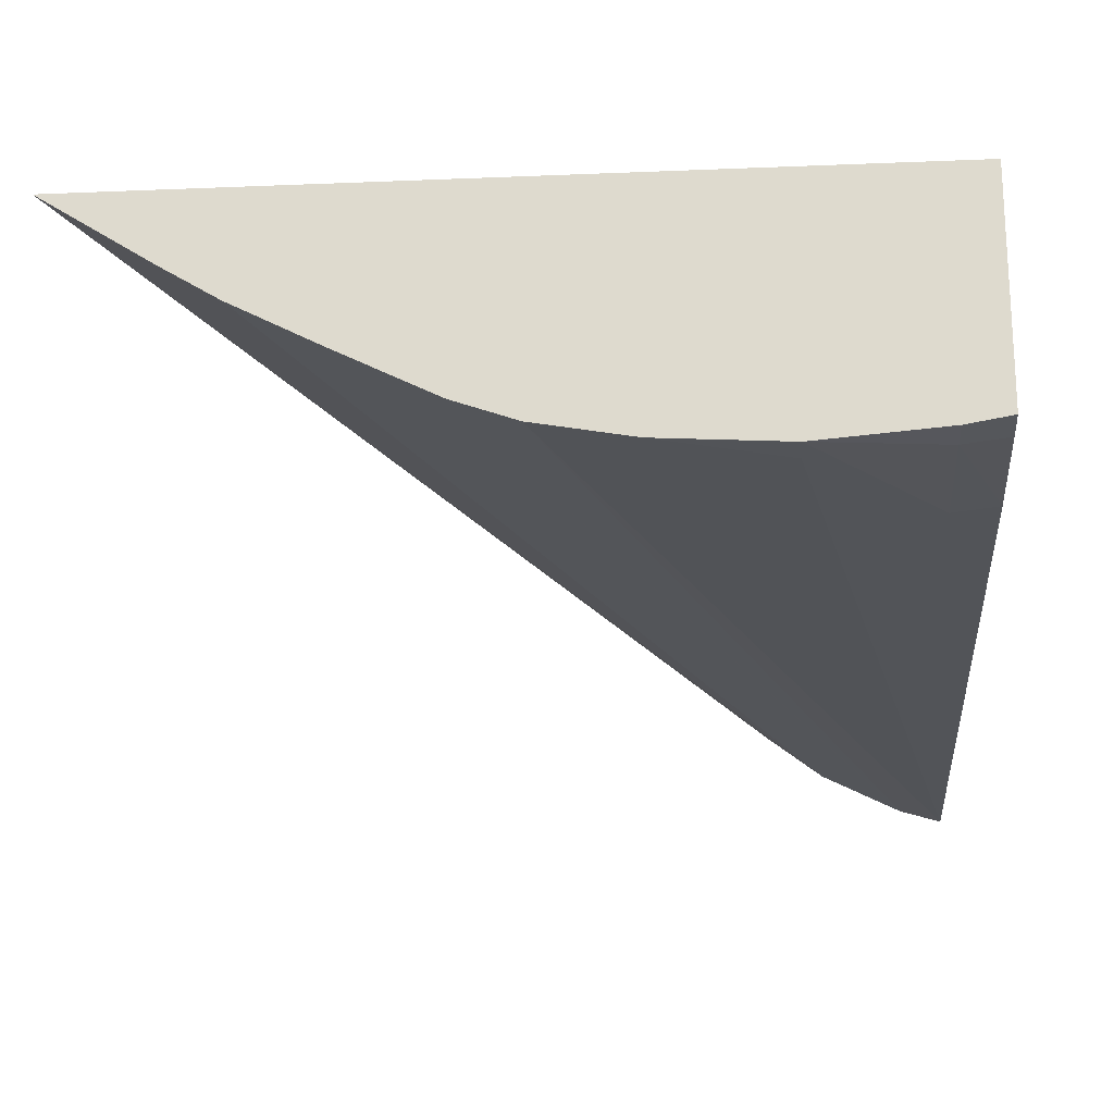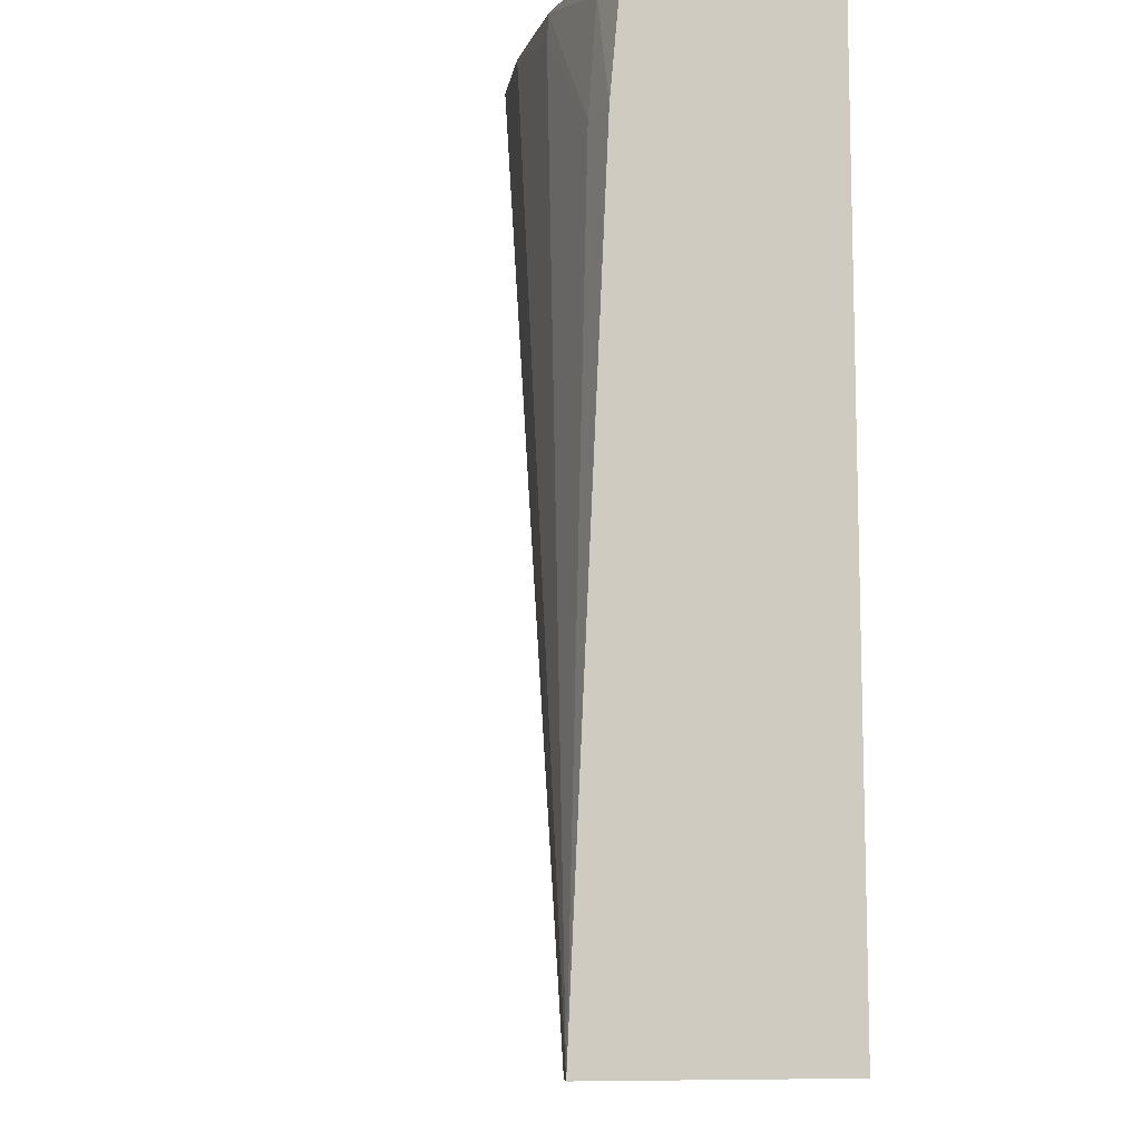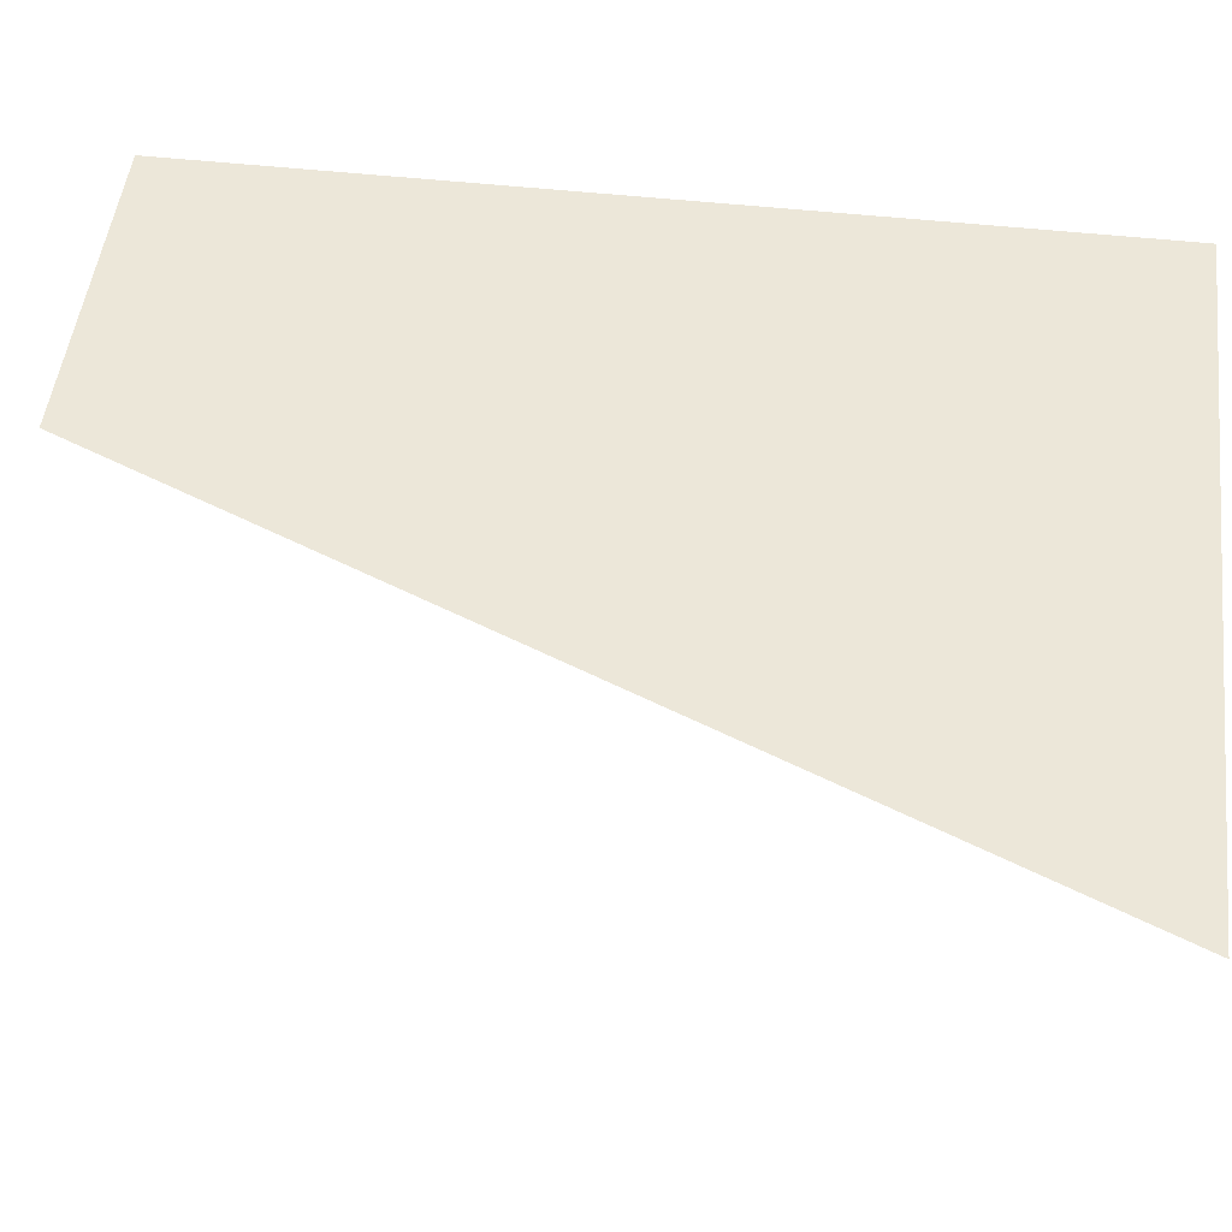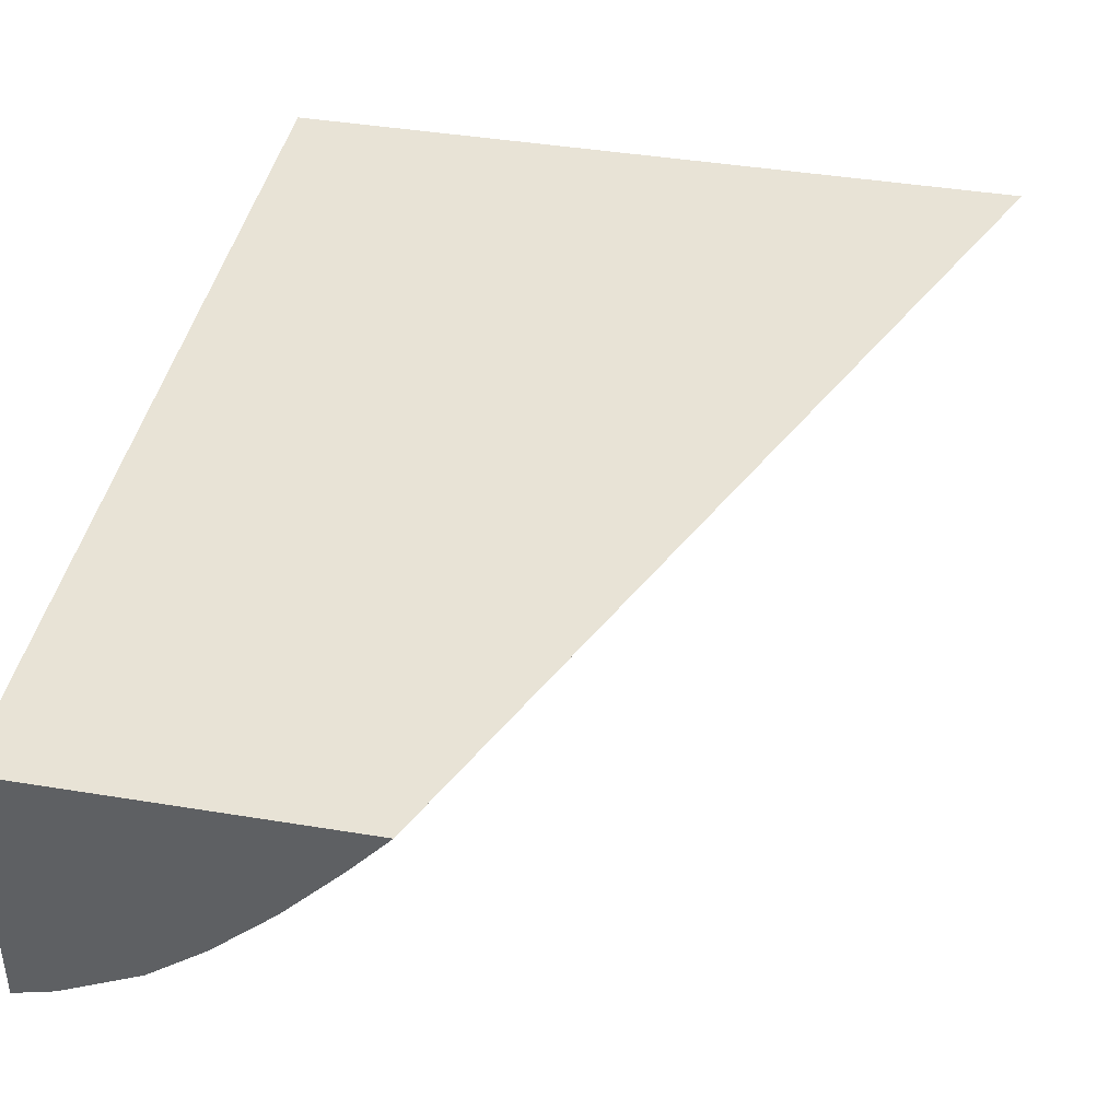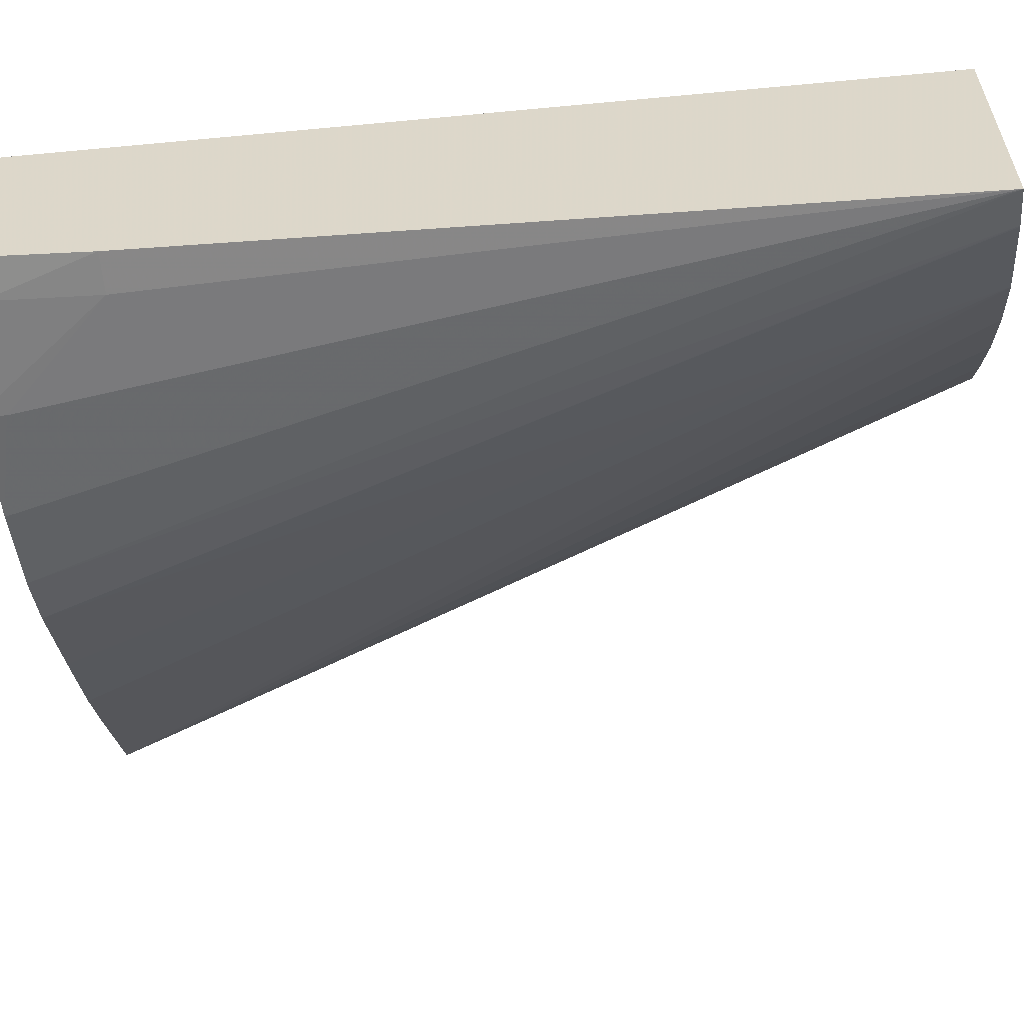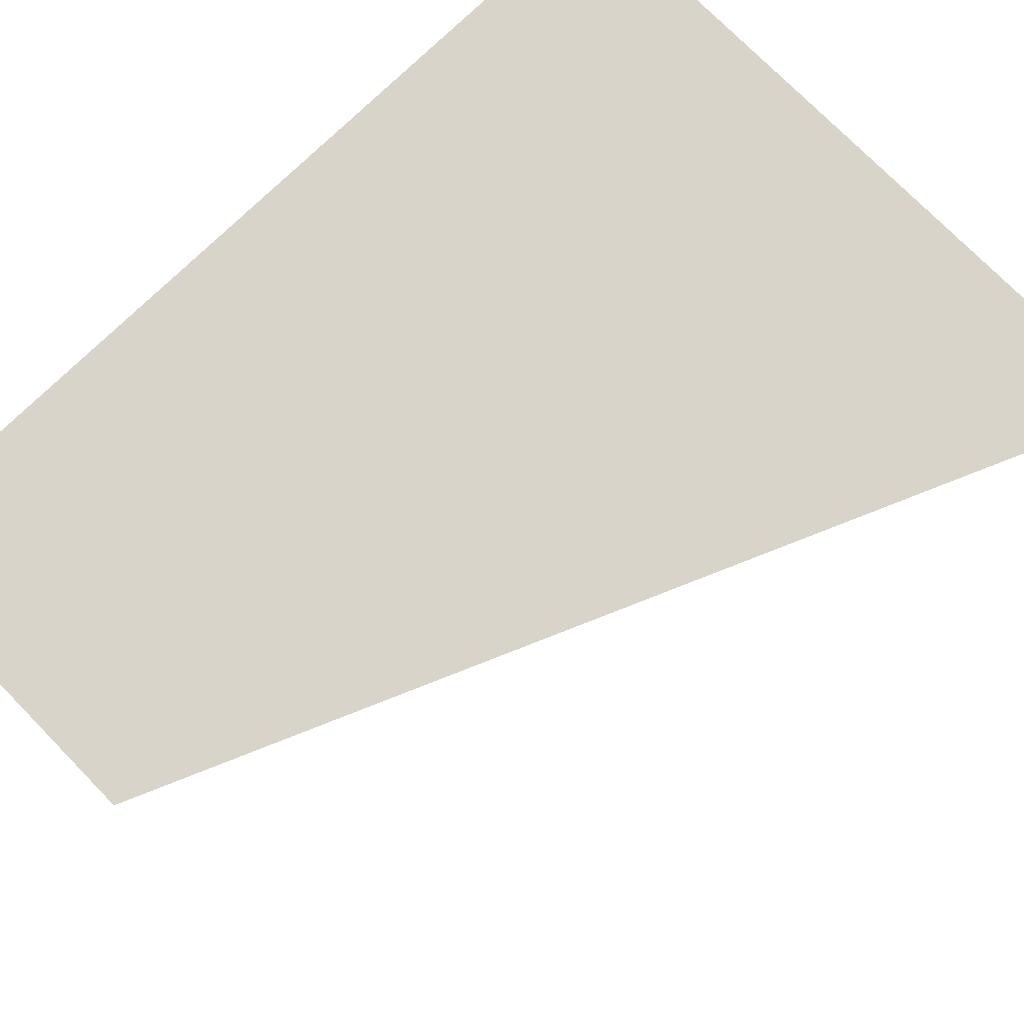
<metadata>
{"format":"obj","ext":"obj","renderer":"f3d","projection":"perspective","resolution":1024,"background":"white","views":[{"elev":-20.6,"azim":-175.7,"up":"+Z"},{"elev":-10.1,"azim":-109.0,"up":"+Y"},{"elev":49.6,"azim":97.0,"up":"+Z"},{"elev":41.6,"azim":11.3,"up":"+Z"},{"elev":-56.9,"azim":-84.4,"up":"+Z"},{"elev":75.2,"azim":45.6,"up":"+Z"}]}
</metadata>
<code>
v -0.04461 0.01983 -0.02378
v -0.04415 0.01983 -0.02365
v -0.04461 0.01983 -0.02087
v -0.04461 0.02879 -0.02336
v -0.04415 0.02879 -0.02341
v -0.04287 0.03007 -0.02339
v -0.04159 0.03039 -0.0233
v -0.04061 0.03039 -0.02313
v -0.04414 0.01983 -0.02364
v -0.03998 0.03039 -0.0229
v -0.04084 0.01983 -0.02087
v -0.04461 0.03039 -0.02087
v -0.04461 0.03004 -0.02324
v -0.04415 0.03007 -0.02331
v -0.04287 0.03039 -0.02338
v -0.04325 0.01983 -0.0232
v -0.03896 0.03039 -0.0224
v -0.04128 0.01983 -0.02138
v -0.03638 0.03039 -0.02087
v -0.04461 0.03039 -0.02319
v -0.04415 0.03039 -0.02327
v -0.04324 0.01983 -0.0232
v -0.03808 0.03039 -0.02194
v -0.03749 0.03039 -0.02159
v -0.04192 0.01983 -0.02207
v -0.04261 0.01983 -0.02271
f 7 21 20
f 7 10 8
f 7 17 10
f 7 23 17
f 7 24 23
f 7 12 19
f 7 20 12
f 9 10 16
f 7 15 21
f 7 19 24
f 10 17 16
f 16 19 22
f 13 20 21
f 13 21 14
f 14 21 15
f 16 17 23
f 16 23 24
f 16 24 19
f 18 25 19
f 19 25 26
f 6 15 7
f 19 26 22
f 11 18 19
f 5 15 6
f 1 2 9
f 4 14 5
f 5 14 15
f 1 9 16
f 1 16 22
f 1 22 26
f 1 26 25
f 1 25 18
f 1 11 3
f 1 3 12
f 1 12 20
f 1 20 13
f 1 18 11
f 1 4 5
f 1 5 6
f 1 6 7
f 1 7 8
f 4 13 14
f 1 8 2
f 2 8 10
f 2 10 9
f 3 11 19
f 3 19 12
f 1 13 4

</code>
